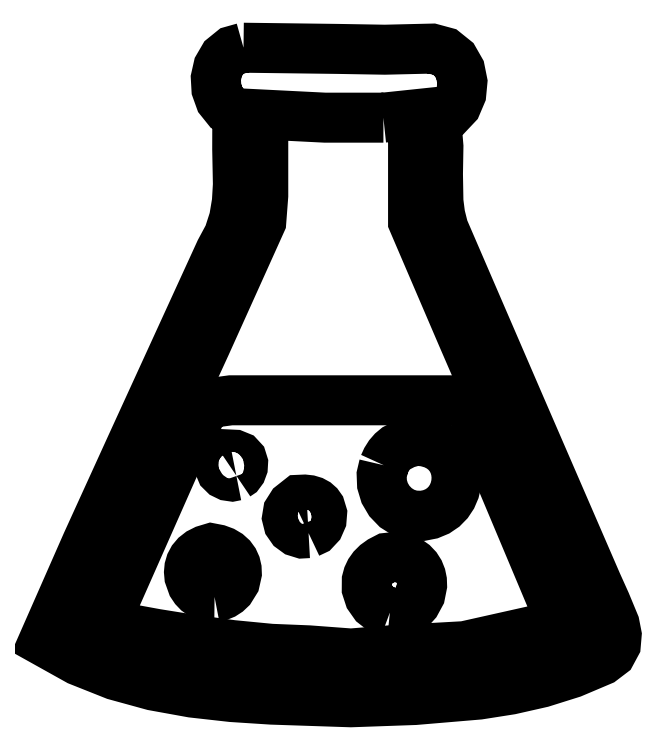
<metadata>
{"format":"dxf","ext":"dxf","renderer":"ezdxf+matplotlib","layout":"modelspace","background":"white","min_lineweight":24,"dpi":150}
</metadata>
<code>
0
SECTION
2
ENTITIES
0
LWPOLYLINE
8
0
90
56
70
0
10
18.72
20
48.81
30
0
10
17.88
20
48.57
30
0
10
17.25
20
48.07
30
0
10
16.85
20
47.37
30
0
10
16.67
20
46.56
30
0
10
16.71
20
45.73
30
0
10
16.99
20
44.95
30
0
10
17.51
20
44.31
30
0
10
18.26
20
43.89
30
0
10
18.25
20
41.27
30
0
10
18.31
20
38.65
30
0
10
18.23
20
37.35
30
0
10
18.02
20
36.09
30
0
10
17.62
20
34.87
30
0
10
16.99
20
33.7
30
0
10
10.37
20
19.23
30
0
10
7.075
20
12
30
0
10
3.871
20
4.716
30
0
10
6.464
20
3.27
30
0
10
9.185
20
2.188
30
0
10
12.01
20
1.413
30
0
10
14.91
20
0.8892
30
0
10
17.85
20
0.5594
30
0
10
20.82
20
0.3674
30
0
10
26.7
20
0.1713
30
0
10
31.45
20
0.3395
30
0
10
36.22
20
0.7422
30
0
10
38.57
20
1.111
30
0
10
40.88
20
1.635
30
0
10
43.14
20
2.345
30
0
10
45.33
20
3.273
30
0
10
46.04
20
3.813
30
0
10
46.39
20
4.463
30
0
10
46.45
20
5.193
30
0
10
46.3
20
5.973
30
0
10
45.64
20
7.57
30
0
10
44.99
20
9.02
30
0
10
39.28
20
22.2
30
0
10
33.59
20
35.37
30
0
10
33.34
20
36.37
30
0
10
33.21
20
37.38
30
0
10
33.17
20
39.43
30
0
10
33.21
20
41.48
30
0
10
33.04
20
43.5
30
0
10
33.93
20
43.89
30
0
10
34.55
20
44.55
30
0
10
34.91
20
45.38
30
0
10
34.99
20
46.28
30
0
10
34.81
20
47.16
30
0
10
34.37
20
47.93
30
0
10
33.68
20
48.49
30
0
10
32.73
20
48.75
30
0
10
29.23
20
48.66
30
0
10
25.73
20
48.72
30
0
10
18.72
20
48.81
30
0
10
18.72
20
48.81
30
0
0
LWPOLYLINE
8
0
90
33
70
0
10
29.12
20
43.61
30
0
10
24.78
20
43.61
30
0
10
20.19
20
43.85
30
0
10
20.19
20
37.81
30
0
10
20.04
20
35.88
30
0
10
15.91
20
26.71
30
0
10
9.257
20
12.23
30
0
10
6.195
20
5.478
30
0
10
7.431
20
4.842
30
0
10
8.738
20
4.29
30
0
10
10.11
20
3.817
30
0
10
11.53
20
3.416
30
0
10
13
20
3.083
30
0
10
14.51
20
2.81
30
0
10
17.59
20
2.423
30
0
10
20.71
20
2.206
30
0
10
23.8
20
2.112
30
0
10
29.6
20
2.1
30
0
10
32.5
20
2.319
30
0
10
35.59
20
2.589
30
0
10
37.14
20
2.788
30
0
10
38.68
20
3.048
30
0
10
40.2
20
3.385
30
0
10
41.7
20
3.812
30
0
10
43.16
20
4.344
30
0
10
44.56
20
4.995
30
0
10
41.53
20
12.23
30
0
10
34.94
20
27.44
30
0
10
31.32
20
35.88
30
0
10
31.32
20
37.57
30
0
10
31.32
20
43.85
30
0
10
29.12
20
43.61
30
0
10
29.12
20
43.61
30
0
0
LWPOLYLINE
8
0
90
16
70
0
10
13.92
20
18.51
30
0
10
15.94
20
22.36
30
0
10
17.78
20
22.61
30
0
10
35.39
20
22.61
30
0
10
42.39
20
5.961
30
0
10
35.15
20
4.342
30
0
10
29.6
20
4.03
30
0
10
26.71
20
3.796
30
0
10
23.57
20
4.03
30
0
10
20.78
20
4.144
30
0
10
17.88
20
4.423
30
0
10
15
20
4.812
30
0
10
12.23
20
5.256
30
0
10
8.367
20
5.961
30
0
10
13.92
20
18.51
30
0
10
13.92
20
18.51
30
0
0
LWPOLYLINE
8
0
90
32
70
0
10
29.16
20
17.78
30
0
10
28.99
20
17.08
30
0
10
29.02
20
16.38
30
0
10
29.21
20
15.72
30
0
10
29.56
20
15.13
30
0
10
30.04
20
14.63
30
0
10
30.62
20
14.27
30
0
10
31.29
20
14.05
30
0
10
32.01
20
14.02
30
0
10
32.61
20
14.14
30
0
10
33.13
20
14.36
30
0
10
33.57
20
14.66
30
0
10
33.93
20
15.03
30
0
10
34.22
20
15.45
30
0
10
34.41
20
15.92
30
0
10
34.53
20
16.41
30
0
10
34.56
20
16.92
30
0
10
34.5
20
17.42
30
0
10
34.36
20
17.9
30
0
10
34.12
20
18.36
30
0
10
33.79
20
18.76
30
0
10
33.37
20
19.1
30
0
10
32.86
20
19.37
30
0
10
32.24
20
19.54
30
0
10
31.53
20
19.61
30
0
10
30.74
20
19.39
30
0
10
30.08
20
19.04
30
0
10
29.8
20
18.81
30
0
10
29.55
20
18.53
30
0
10
29.34
20
18.19
30
0
10
29.16
20
17.78
30
0
10
29.16
20
17.78
30
0
0
LWPOLYLINE
8
0
90
18
70
0
10
18.19
20
17.01
30
0
10
18.41
20
17.15
30
0
10
18.57
20
17.38
30
0
10
18.67
20
17.65
30
0
10
18.69
20
17.94
30
0
10
18.6
20
18.21
30
0
10
18.4
20
18.43
30
0
10
18.06
20
18.57
30
0
10
17.57
20
18.59
30
0
10
17.18
20
18.25
30
0
10
16.99
20
17.92
30
0
10
16.97
20
17.61
30
0
10
17.08
20
17.34
30
0
10
17.29
20
17.13
30
0
10
17.57
20
16.99
30
0
10
17.88
20
16.95
30
0
10
18.19
20
17.01
30
0
10
18.19
20
17.01
30
0
0
LWPOLYLINE
8
0
90
21
70
0
10
23.56
20
12.74
30
0
10
24.01
20
12.95
30
0
10
24.33
20
13.3
30
0
10
24.52
20
13.74
30
0
10
24.56
20
14.2
30
0
10
24.43
20
14.63
30
0
10
24.3
20
14.82
30
0
10
24.11
20
14.98
30
0
10
23.88
20
15.11
30
0
10
23.59
20
15.2
30
0
10
23.26
20
15.23
30
0
10
22.86
20
15.22
30
0
10
22.32
20
14.79
30
0
10
22.03
20
14.34
30
0
10
21.96
20
13.88
30
0
10
22.06
20
13.46
30
0
10
22.31
20
13.11
30
0
10
22.67
20
12.85
30
0
10
23.09
20
12.72
30
0
10
23.56
20
12.74
30
0
10
23.56
20
12.74
30
0
0
LWPOLYLINE
8
0
90
31
70
0
10
16.57
20
8
30
0
10
16.92
20
8.067
30
0
10
17.24
20
8.195
30
0
10
17.52
20
8.375
30
0
10
17.75
20
8.597
30
0
10
18.09
20
9.14
30
0
10
18.23
20
9.755
30
0
10
18.21
20
10.07
30
0
10
18.14
20
10.38
30
0
10
18.01
20
10.67
30
0
10
17.81
20
10.94
30
0
10
17.55
20
11.18
30
0
10
17.22
20
11.38
30
0
10
16.81
20
11.53
30
0
10
16.33
20
11.62
30
0
10
15.87
20
11.48
30
0
10
15.49
20
11.29
30
0
10
15.18
20
11.05
30
0
10
14.95
20
10.78
30
0
10
14.79
20
10.48
30
0
10
14.7
20
10.17
30
0
10
14.67
20
9.842
30
0
10
14.7
20
9.518
30
0
10
14.92
20
8.907
30
0
10
15.1
20
8.637
30
0
10
15.32
20
8.403
30
0
10
15.59
20
8.213
30
0
10
15.88
20
8.077
30
0
10
16.21
20
8.003
30
0
10
16.57
20
8
30
0
10
16.57
20
8
30
0
0
LWPOLYLINE
8
0
90
31
70
0
10
29.6
20
6.844
30
0
10
30
20
6.802
30
0
10
30.38
20
6.835
30
0
10
30.72
20
6.937
30
0
10
31.03
20
7.099
30
0
10
31.3
20
7.312
30
0
10
31.53
20
7.568
30
0
10
31.86
20
8.176
30
0
10
31.99
20
8.857
30
0
10
31.98
20
9.205
30
0
10
31.91
20
9.545
30
0
10
31.78
20
9.872
30
0
10
31.59
20
10.17
30
0
10
31.33
20
10.45
30
0
10
31
20
10.68
30
0
10
30.59
20
10.87
30
0
10
30.2
20
10.95
30
0
10
29.81
20
10.95
30
0
10
29.37
20
10.9
30
0
10
28.95
20
10.69
30
0
10
28.6
20
10.44
30
0
10
28.33
20
10.16
30
0
10
28.12
20
9.87
30
0
10
27.97
20
9.563
30
0
10
27.89
20
9.247
30
0
10
27.88
20
8.612
30
0
10
28.08
20
8.009
30
0
10
28.45
20
7.484
30
0
10
28.96
20
7.081
30
0
10
29.6
20
6.844
30
0
10
29.6
20
6.844
30
0
0
ENDSEC
0
EOF

</code>
